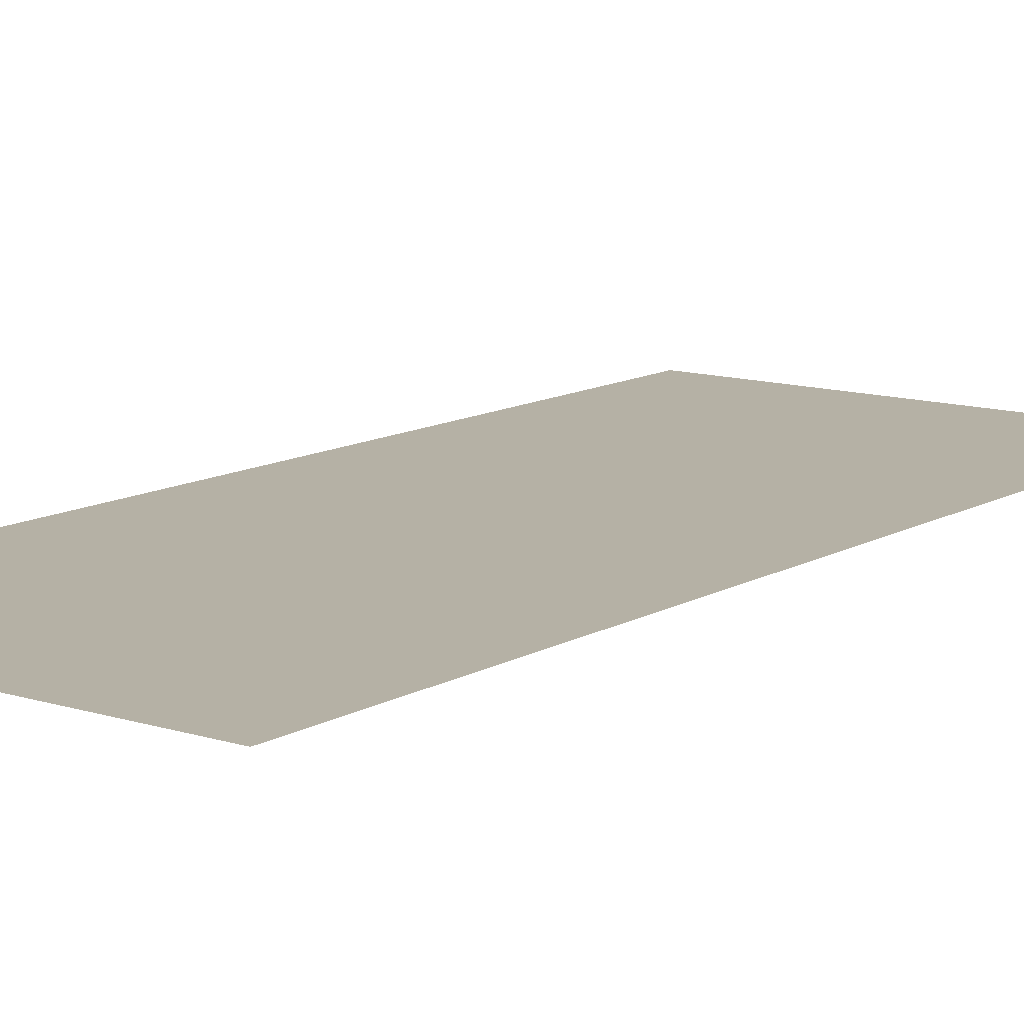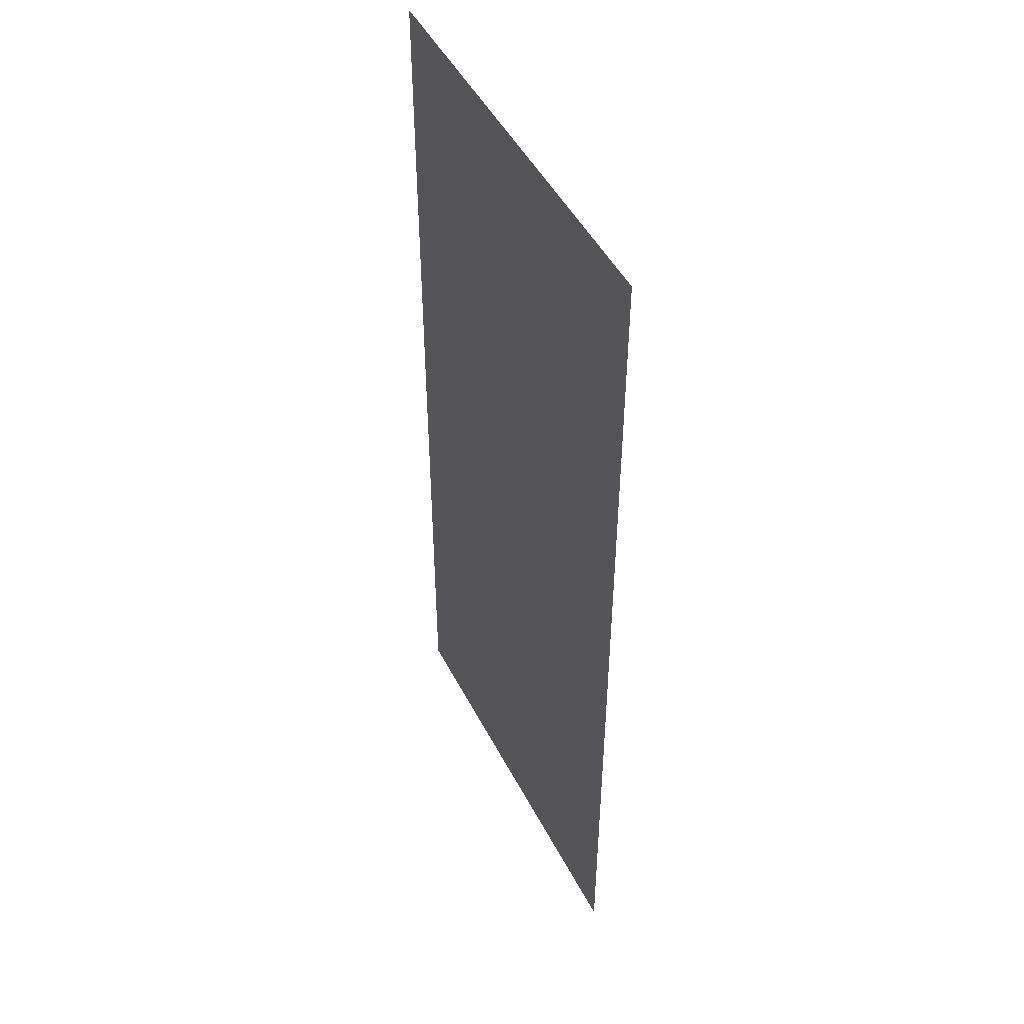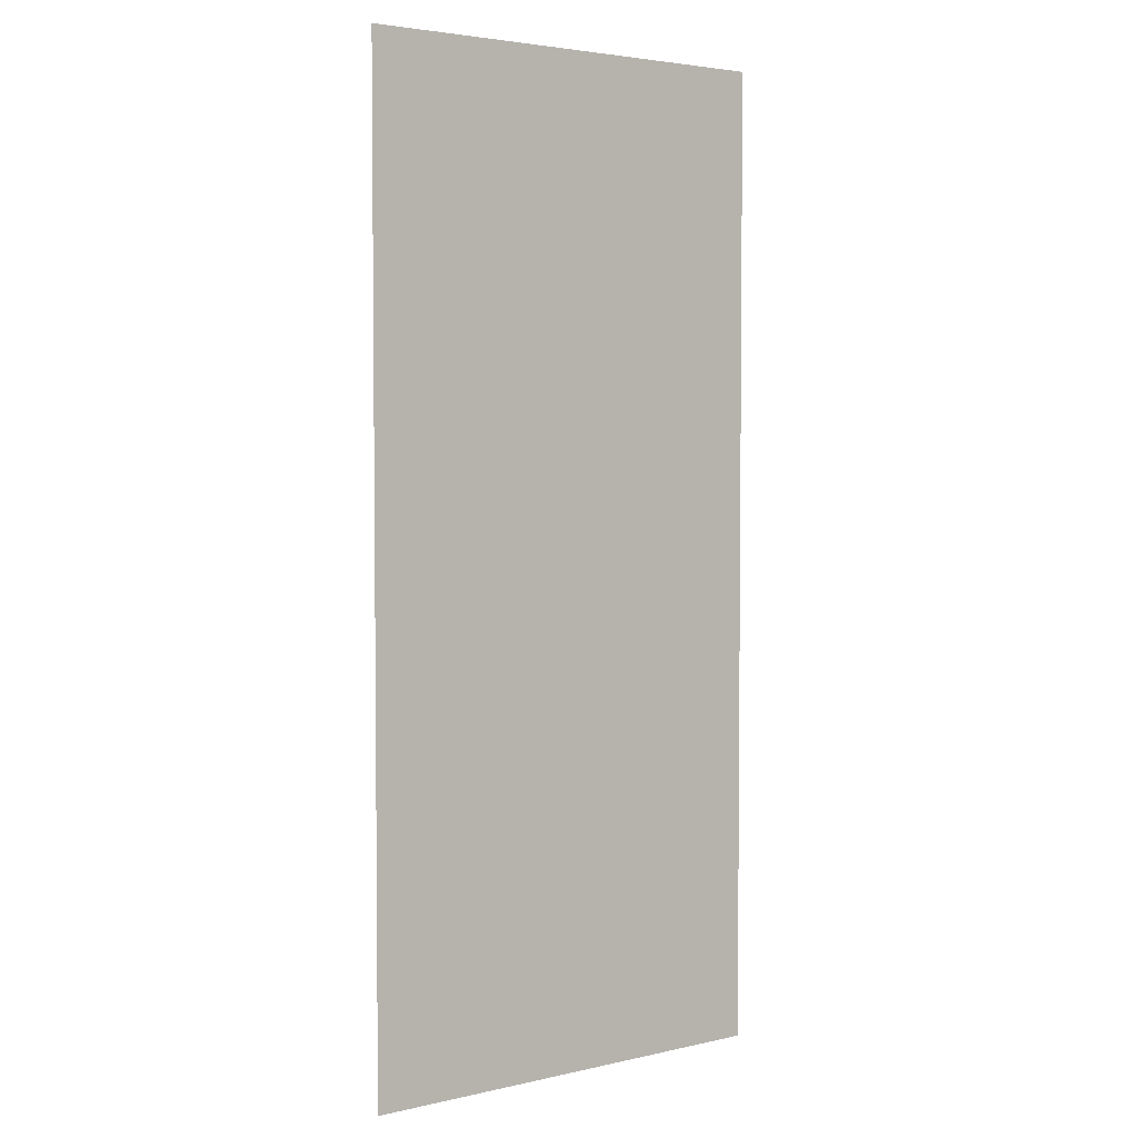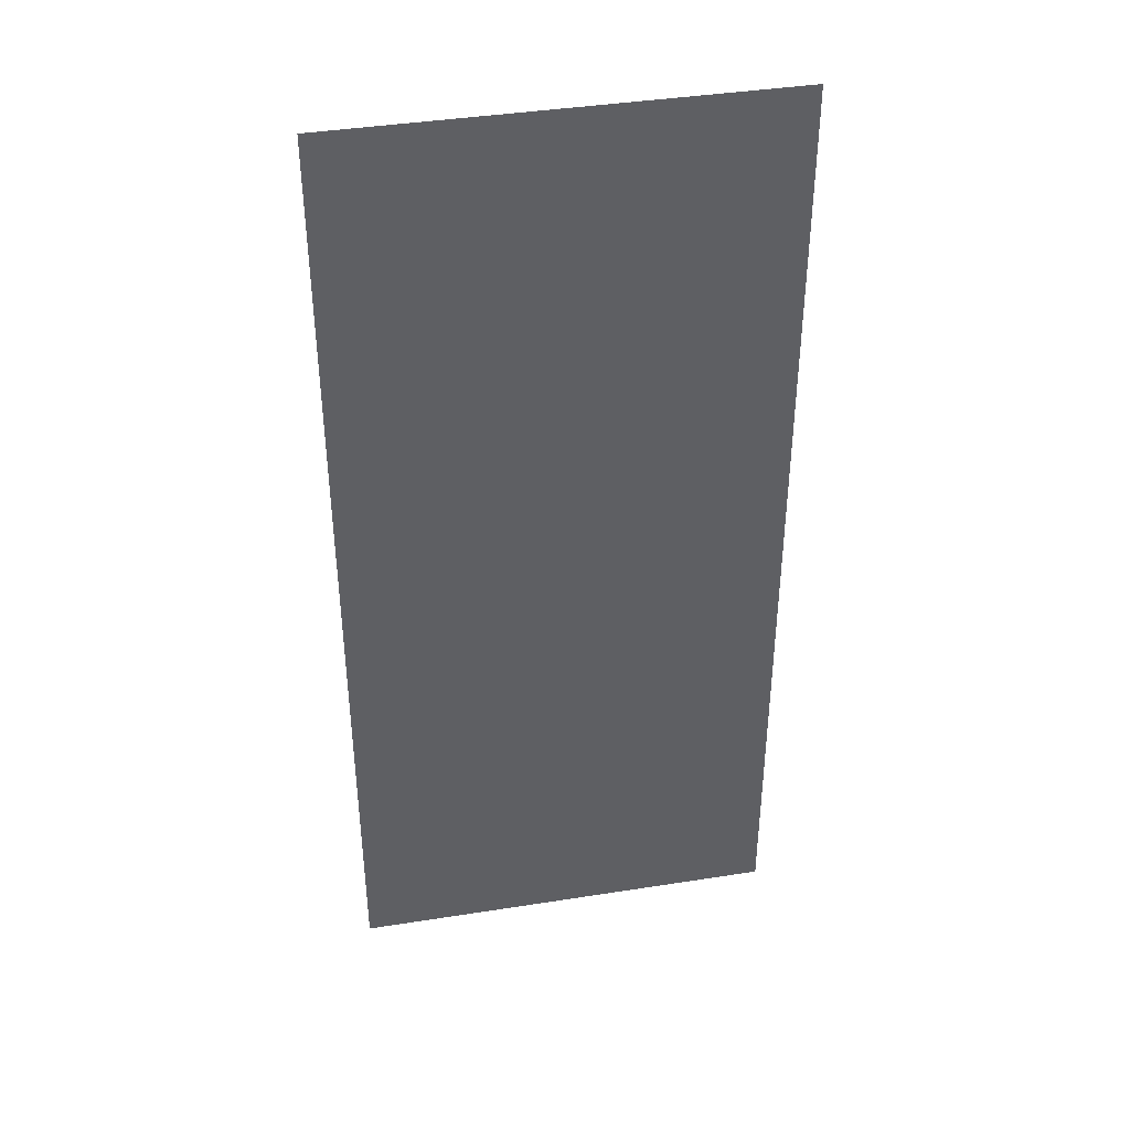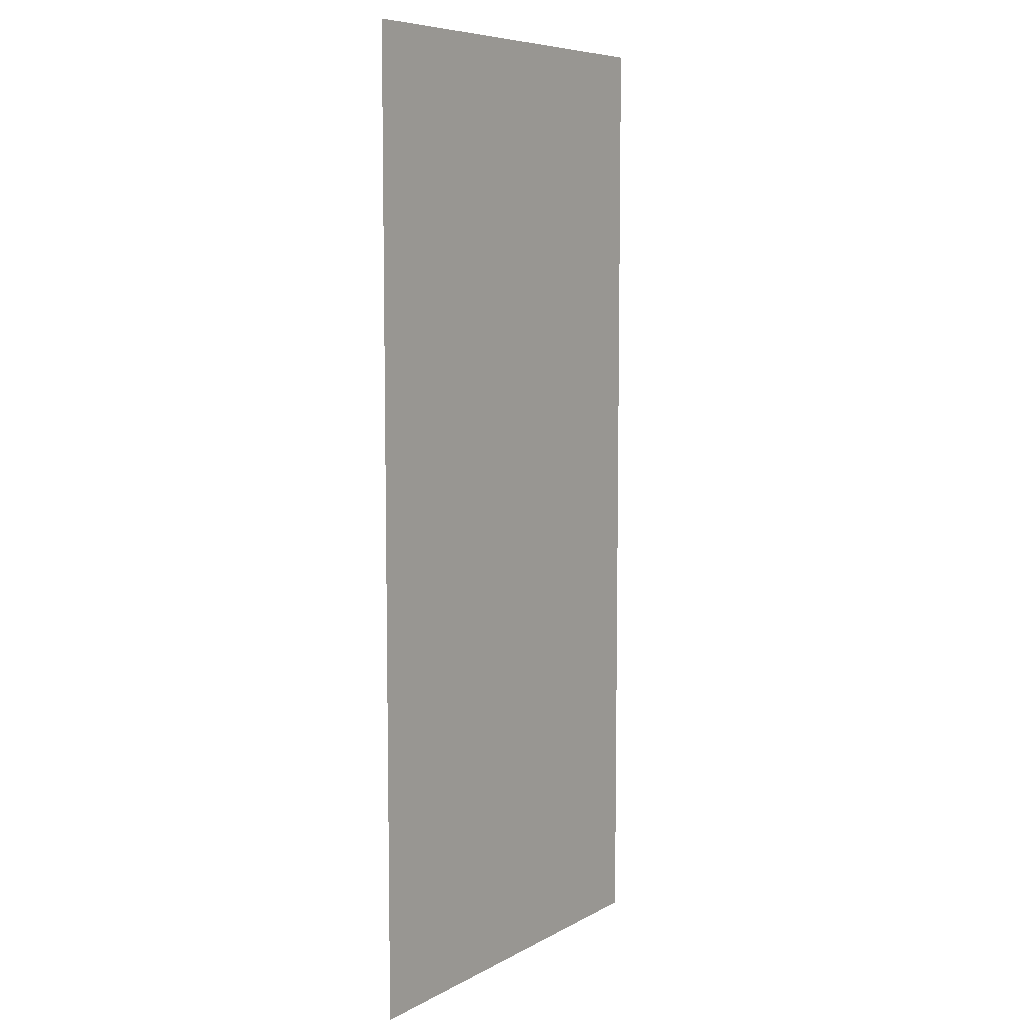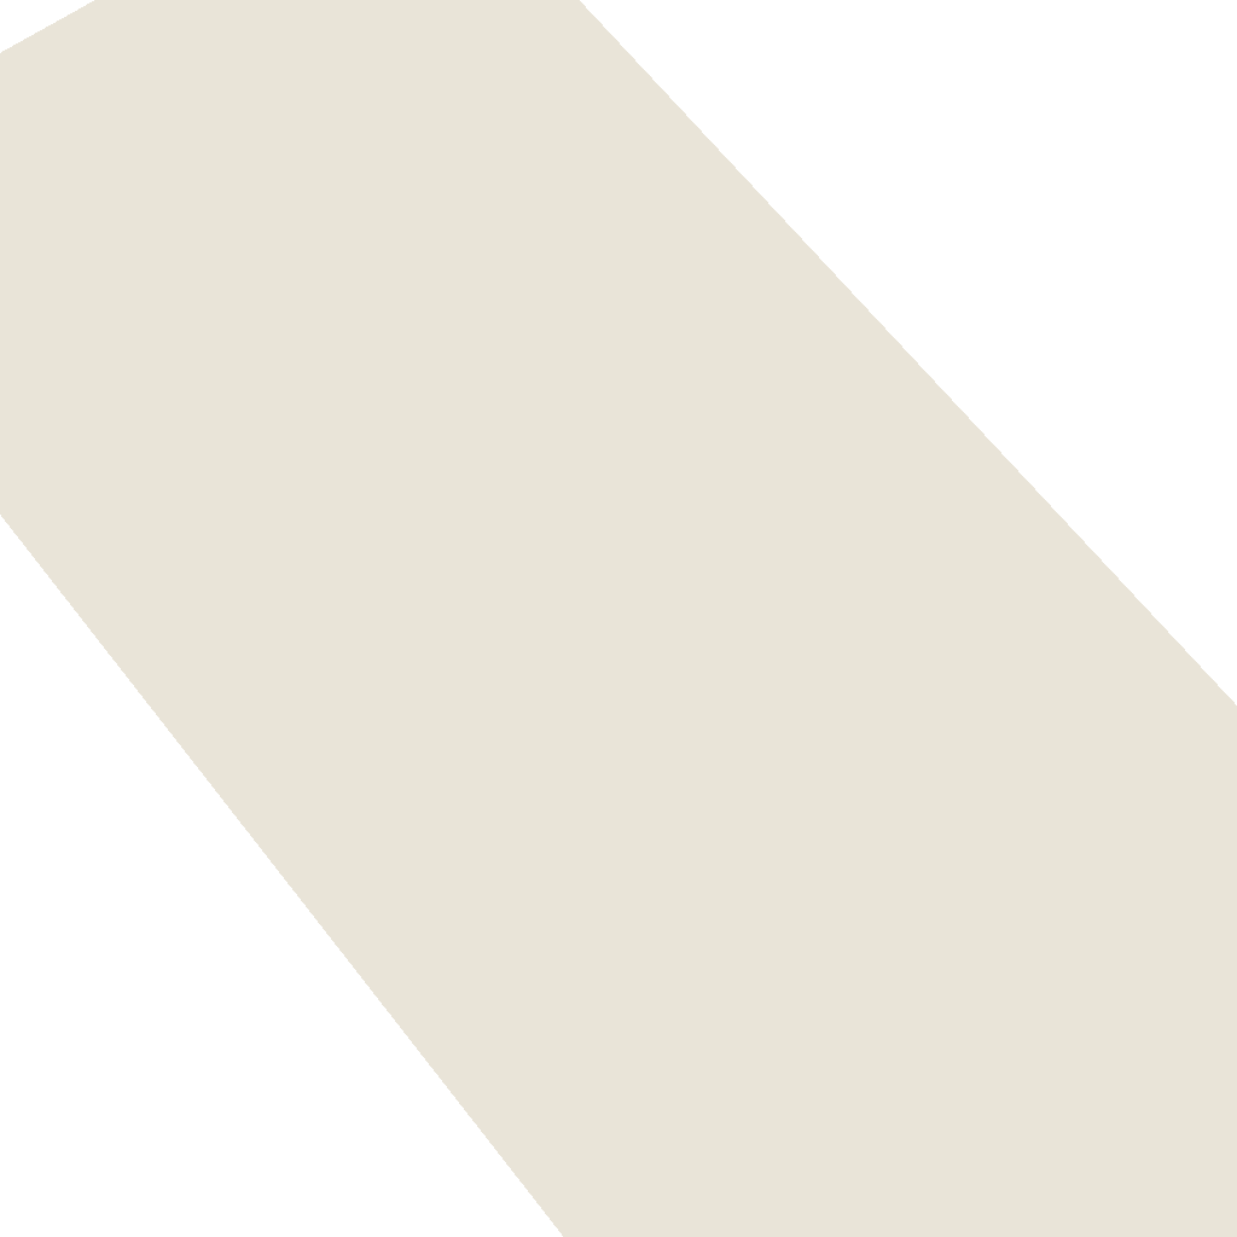
<metadata>
{"format":"obj","ext":"obj","renderer":"f3d","projection":"perspective","resolution":1024,"background":"white","views":[{"elev":11.9,"azim":-143.1,"up":"+Z"},{"elev":48.1,"azim":-116.4,"up":"+Y"},{"elev":3.7,"azim":142.9,"up":"+Y"},{"elev":40.7,"azim":-10.9,"up":"+Y"},{"elev":7.4,"azim":124.1,"up":"+Y"},{"elev":59.8,"azim":143.5,"up":"+Z"}]}
</metadata>
<code>
v  25 56.25 -0
v  -25 56.25 -0
v  -25 -56.25 -0
v  25 -56.25 -0
g SM_Decals_02_Leaks_03
f 1 2 3
f 3 4 1

</code>
